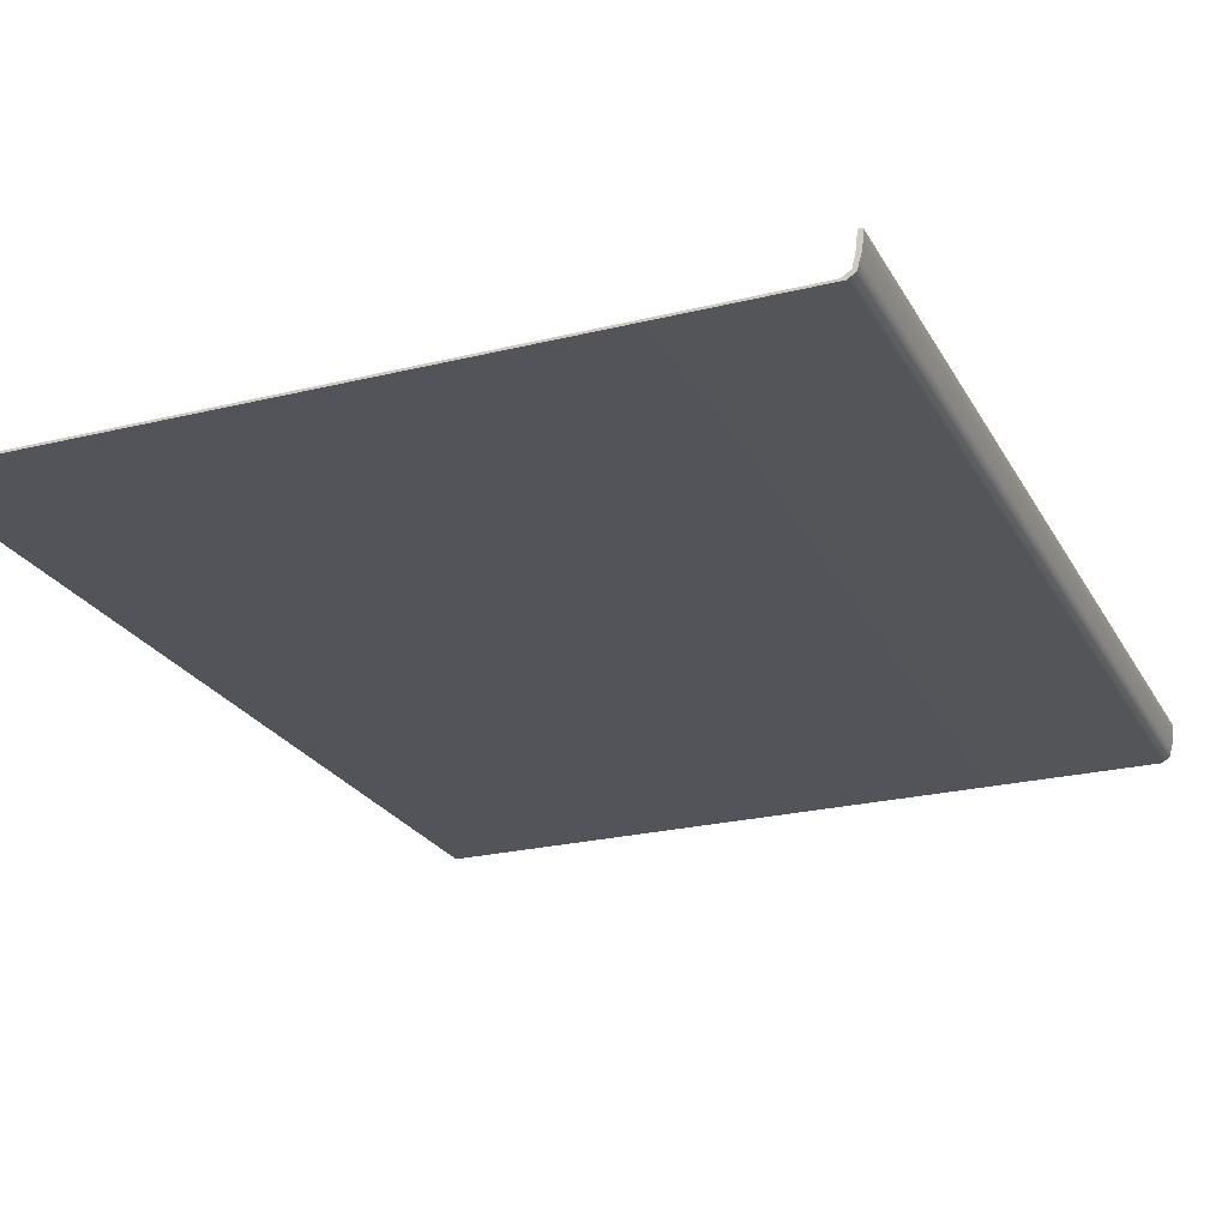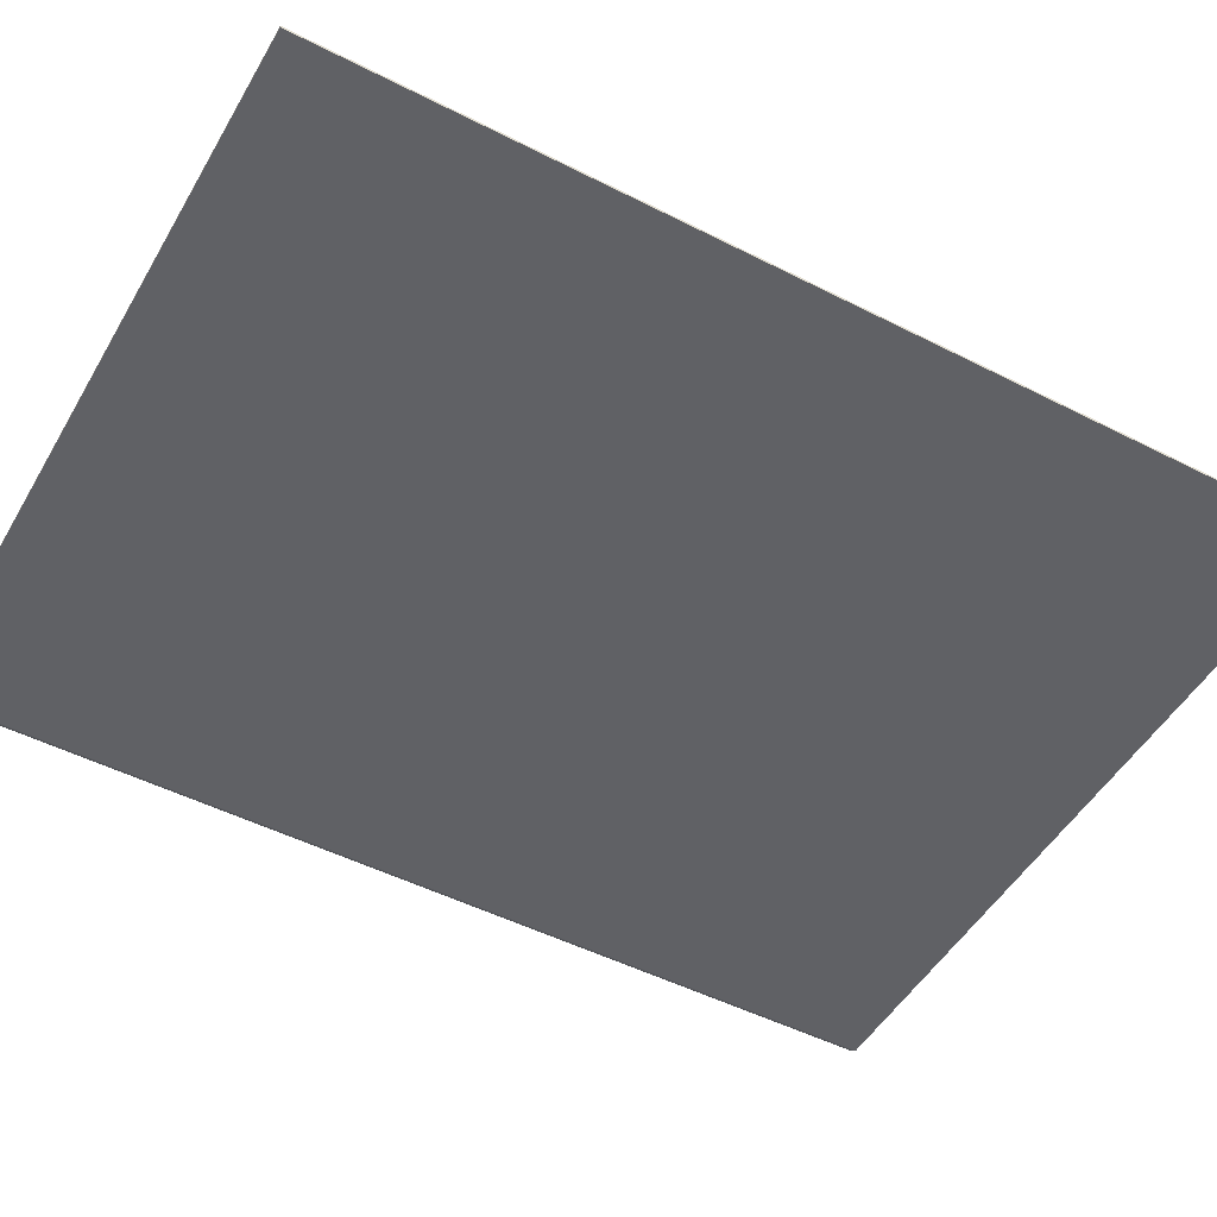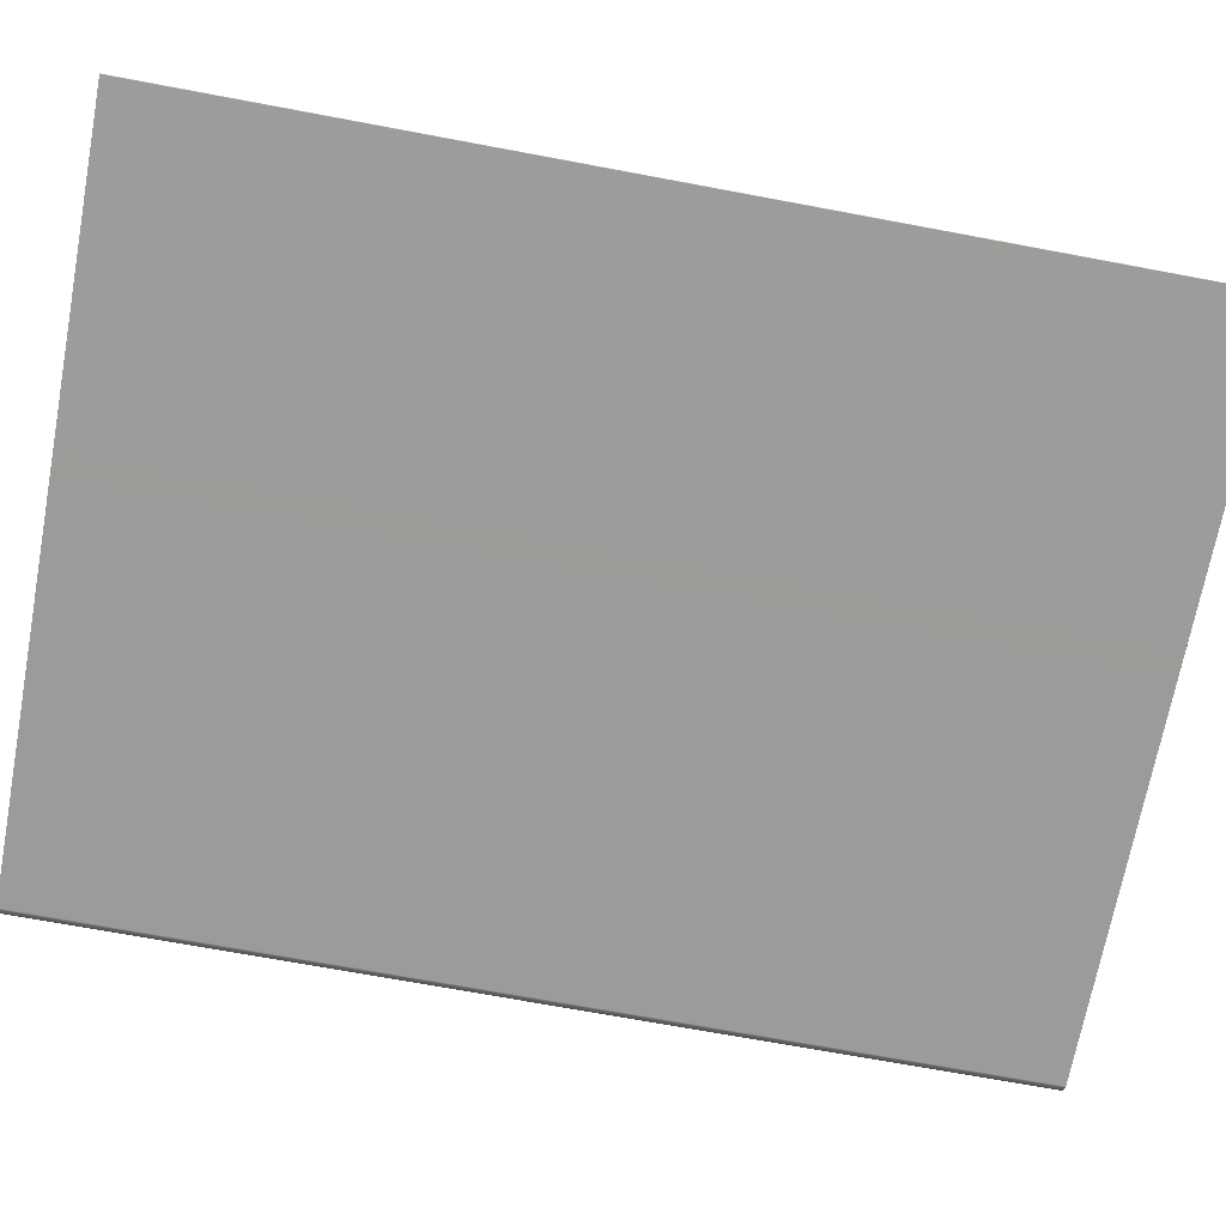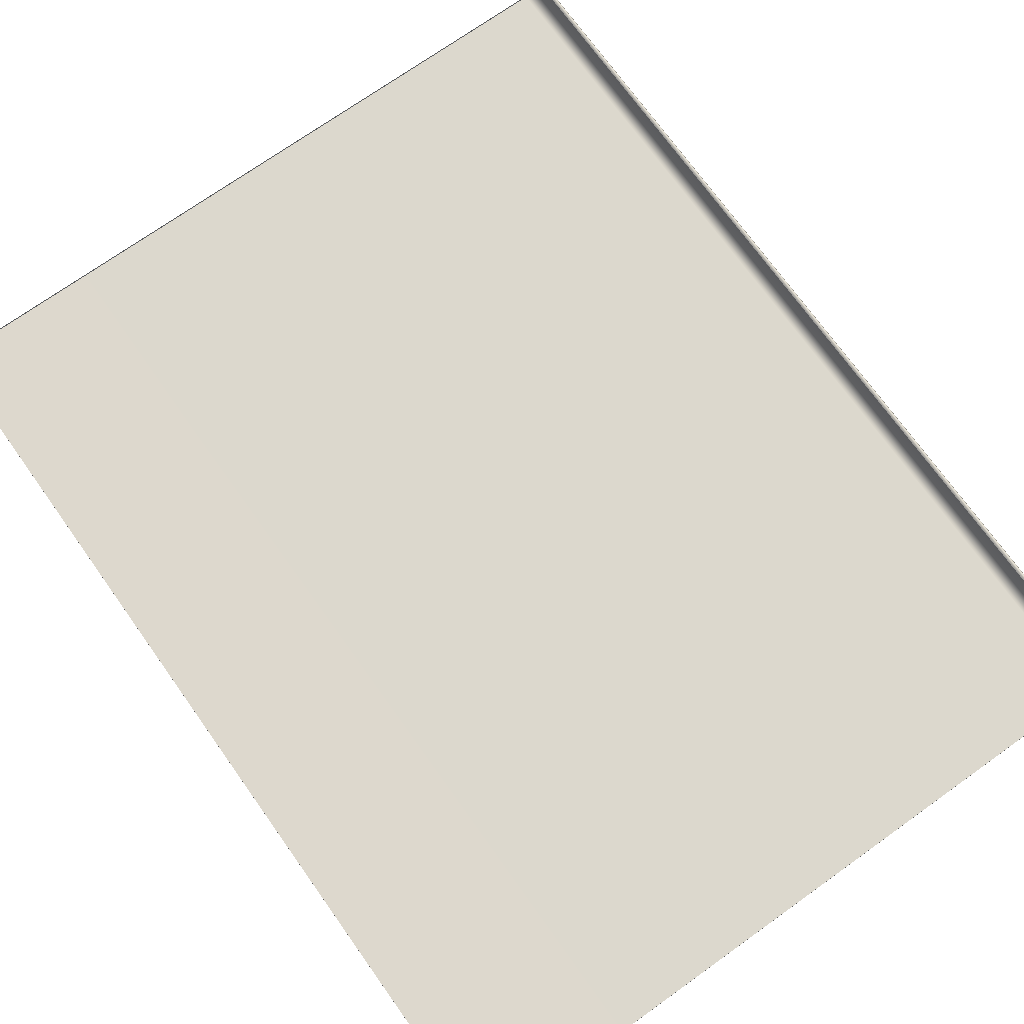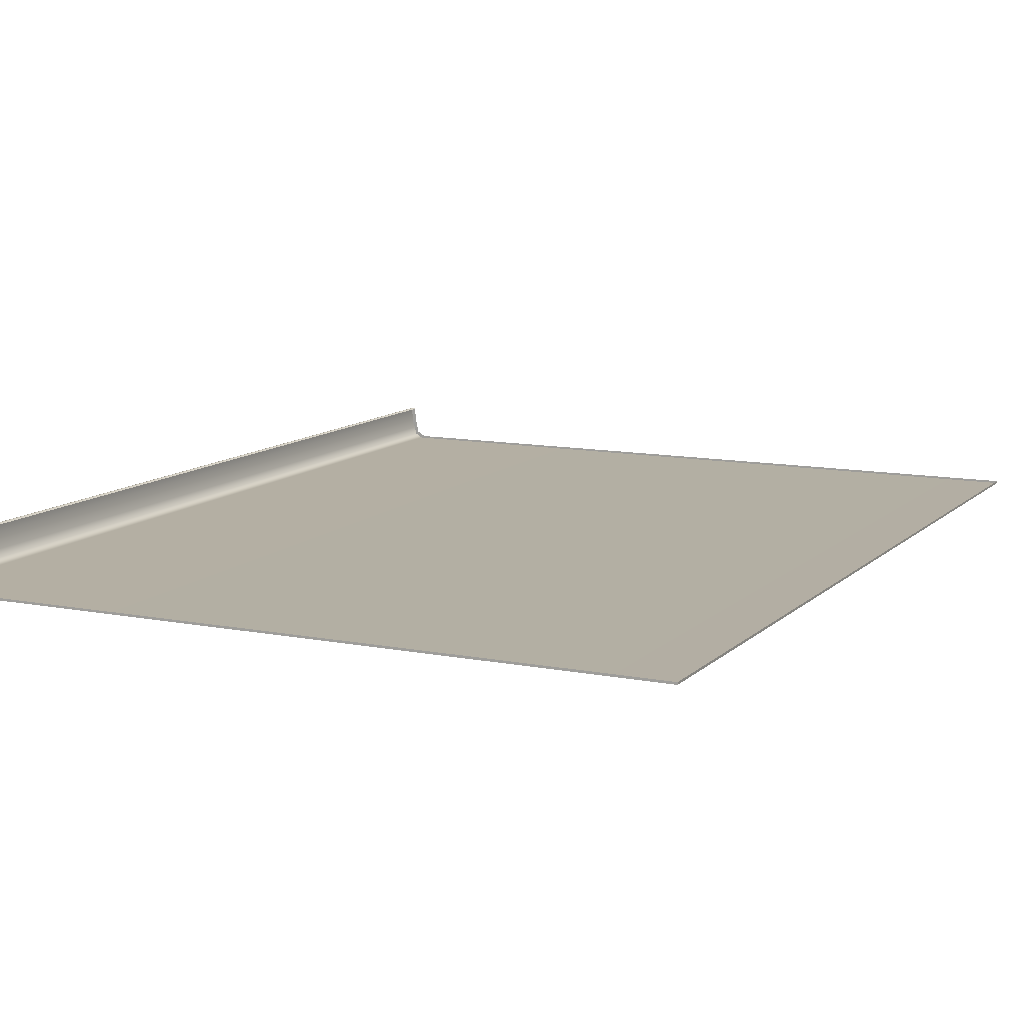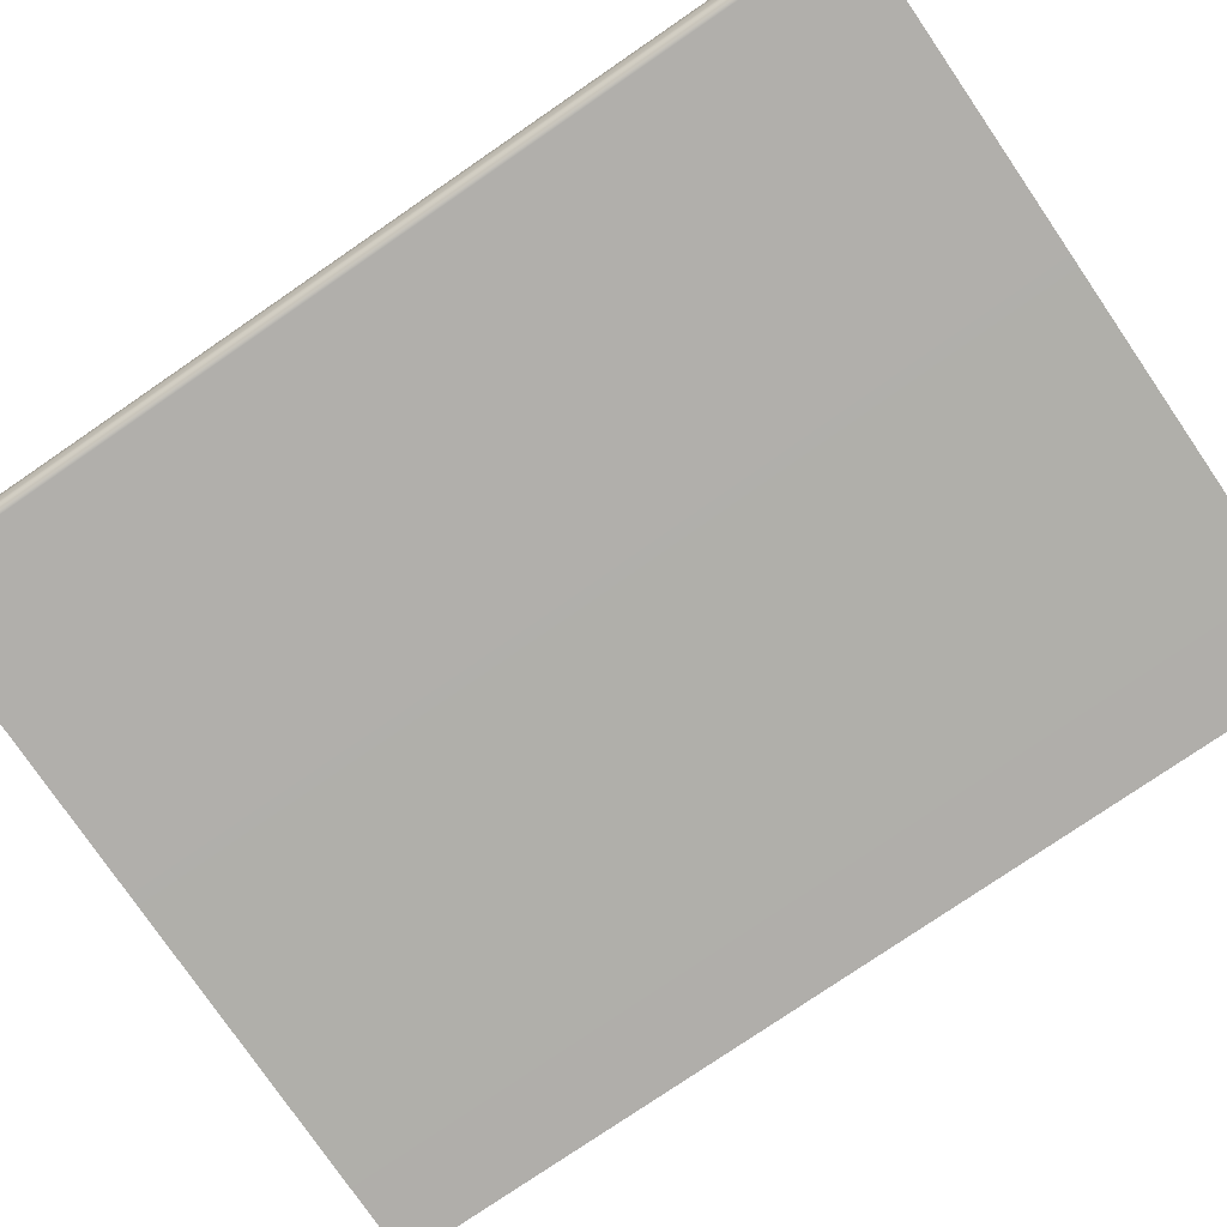
<metadata>
{"format":"obj","ext":"obj","renderer":"f3d","projection":"perspective","resolution":1024,"background":"white","views":[{"elev":-23.8,"azim":-157.6,"up":"+Z"},{"elev":-49.7,"azim":60.7,"up":"+Z"},{"elev":-70.1,"azim":79.4,"up":"+Z"},{"elev":72.3,"azim":144.5,"up":"+Z"},{"elev":11.0,"azim":26.0,"up":"+Z"},{"elev":-77.9,"azim":-55.6,"up":"+Z"}]}
</metadata>
<code>
o MeshBook_14_0_GeomSubset_0
v 0.0676 -0.09391 -0.007816
v 0.0676 0.09391 -0.007816
v 0.0676 0.09391 -0.008242
v 0.0676 -0.09391 -0.008242
v -0.07726 0.09391 -0.006818
v -0.07563 0.09391 -0.007816
v -0.07642 0.09391 -0.008242
v -0.07791 0.09391 -0.007288
v -0.07563 -0.09391 -0.007816
v -0.07726 -0.09391 -0.006818
v -0.07642 -0.09391 -0.008242
v -0.07791 -0.09391 -0.007288
v -0.07816 -0.09391 -0.001195
v -0.07903 -0.09391 -0.001195
v -0.07903 0.09391 -0.001195
v -0.07816 0.09391 -0.001195
v -0.07877 -0.09391 -0.004242
v -0.07877 0.09391 -0.004242
v -0.07791 0.09391 -0.004007
v -0.07791 -0.09391 -0.004007
v -0.0789 -0.09391 -0.002719
v -0.0789 0.09391 -0.002719
v -0.07805 0.09391 -0.002601
v -0.07805 -0.09391 -0.002601
v -0.07833 -0.09391 -0.005765
v -0.07833 0.09391 -0.005765
v -0.0776 0.09391 -0.005412
v -0.0776 -0.09391 -0.005412
v -0.07701 0.09391 -0.001195
v 0.0676 0.09391 -0.001195
v 0.0676 -0.09391 -0.001195
v -0.07701 -0.09391 -0.001195
v -0.07673 0.09391 -0.004506
v 0.0676 0.09391 -0.004506
v 0.0676 -0.09391 -0.004506
v -0.07673 -0.09391 -0.004506
v -0.07701 -0.09288 0.00047
v -0.07816 -0.09391 -0.001195
v -0.07701 0.09288 0.00047
v -0.07816 0.09391 -0.001195
v 0.06668 -0.09288 -0.000773
v 0.06668 0.09288 -0.000773
v 0.0676 -0.09391 -0.007816
v 0.0676 0.09391 -0.007816
v -0.07563 0.09391 -0.007816
v -0.07726 0.09391 -0.006818
v -0.07726 -0.09391 -0.006818
v -0.07563 -0.09391 -0.007816
v -0.07791 0.09391 -0.004007
v -0.07791 -0.09391 -0.004007
v -0.02655 0.09391 -0.007816
v -0.02729 0.09391 -0.004506
v -0.02747 0.09391 -0.001195
v -0.02773 0.09288 0.005608
v -0.02773 -0.09288 0.005608
v -0.02747 -0.09391 -0.001195
v -0.02729 -0.09391 -0.004506
v -0.02655 -0.09391 -0.007816
v 0.01807 0.09391 -0.007816
v 0.0177 0.09391 -0.004506
v 0.01761 0.09391 -0.001195
v 0.0171 0.09288 0.003589
v 0.0171 -0.09288 0.003589
v 0.01761 -0.09391 -0.001195
v 0.0177 -0.09391 -0.004506
v 0.01807 -0.09391 -0.007816
v -0.01375 0.09391 -0.007816
v -0.01437 0.09391 -0.004506
v -0.01452 0.09391 -0.001195
v -0.01486 0.09288 0.005315
v -0.01486 -0.09288 0.005315
v -0.01452 -0.09391 -0.001195
v -0.01437 -0.09391 -0.004506
v -0.01375 -0.09391 -0.007816
v 0.002159 0.09391 -0.007816
v 0.001668 0.09391 -0.004506
v 0.001547 0.09391 -0.001195
v 0.00112 0.09288 0.004623
v 0.00112 -0.09288 0.004623
v 0.001547 -0.09391 -0.001195
v 0.001668 -0.09391 -0.004506
v 0.002159 -0.09391 -0.007816
v -0.06525 0.09391 -0.007816
v -0.06628 0.09391 -0.004506
v -0.06654 0.09391 -0.001195
v -0.06659 0.09288 0.003799
v -0.06659 -0.09288 0.003799
v -0.06654 -0.09391 -0.001195
v -0.06628 -0.09391 -0.004506
v -0.06525 -0.09391 -0.007816
v -0.05653 0.09391 -0.007816
v -0.05749 0.09391 -0.004506
v -0.05773 0.09391 -0.001195
v -0.05783 0.09288 0.005141
v -0.05783 -0.09288 0.005141
v -0.05773 -0.09391 -0.001195
v -0.05749 -0.09391 -0.004506
v -0.05653 -0.09391 -0.007816
v -0.04698 0.09391 -0.007816
v -0.04787 0.09391 -0.004506
v -0.04809 0.09391 -0.001195
v -0.04824 0.09288 0.005681
v -0.04824 -0.09288 0.005681
v -0.04809 -0.09391 -0.001195
v -0.04787 -0.09391 -0.004506
v -0.04698 -0.09391 -0.007816
v -0.03744 0.09391 -0.007816
v -0.03825 0.09391 -0.004506
v -0.03845 0.09391 -0.001195
v -0.03865 0.09288 0.005713
v -0.03865 -0.09288 0.005713
v -0.03845 -0.09391 -0.001195
v -0.03825 -0.09391 -0.004506
v -0.03744 -0.09391 -0.007816
v 0.03397 0.09391 -0.007816
v 0.03379 0.09391 -0.004506
v 0.03374 0.09391 -0.001195
v 0.0331 0.09288 0.002462
v 0.0331 -0.09288 0.002462
v 0.03374 -0.09391 -0.001195
v 0.03379 -0.09391 -0.004506
v 0.03397 -0.09391 -0.007816
v 0.04989 0.09391 -0.007816
v 0.0498 0.09391 -0.004506
v 0.04978 0.09391 -0.001195
v 0.04907 0.09288 0.001141
v 0.04907 -0.09288 0.001141
v 0.04978 -0.09391 -0.001195
v 0.0498 -0.09391 -0.004506
v 0.04989 -0.09391 -0.007816
v -0.07802 -0.09301 -0.000258
v -0.07802 0.09301 -0.000258
v -0.07842 -0.09377 -0.000931
v -0.07842 0.09377 -0.000931
v -0.07877 -0.09377 -0.000931
v -0.07877 0.09377 -0.000931
v -0.0718 0.09391 -0.007816
v -0.07287 0.09391 -0.004506
v -0.07314 0.09391 -0.001195
v -0.07316 0.09288 0.002182
v -0.07316 -0.09288 0.002182
v -0.07314 -0.09391 -0.001195
v -0.07287 -0.09391 -0.004506
v -0.0718 -0.09391 -0.007816
v -0.07863 -0.09308 -0.000869
v -0.07863 -0.09391 -0.001195
v -0.07863 0.09308 -0.000869
v -0.07863 0.09391 -0.001195
v 0.06247 0.09391 -0.007816
v 0.06245 0.09391 -0.004506
v 0.06244 0.09391 -0.001195
v 0.06169 0.09288 -6.2e-05
v 0.06169 -0.09288 -6.2e-05
v 0.06244 -0.09391 -0.001195
v 0.06245 -0.09391 -0.004506
v 0.06247 -0.09391 -0.007816
f 2 1 4 3
f 5 6 7 8
f 8 7 11 12
f 9 10 12 11
f 7 3 4 11
f 8 12 25 26
f 7 6 2 3
f 1 9 11 4
f 12 10 28 25
f 26 27 5 8
f 18 17 21 22
f 22 23 19 18
f 17 20 24 21
f 22 21 14 15
f 15 16 23 22
f 21 24 13 14
f 26 25 17 18
f 18 19 27 26
f 25 28 20 17
f 136 135 133 134
f 14 13 133 135
f 16 15 136 134
f 133 13 16 134
f 14 135 136 15

</code>
